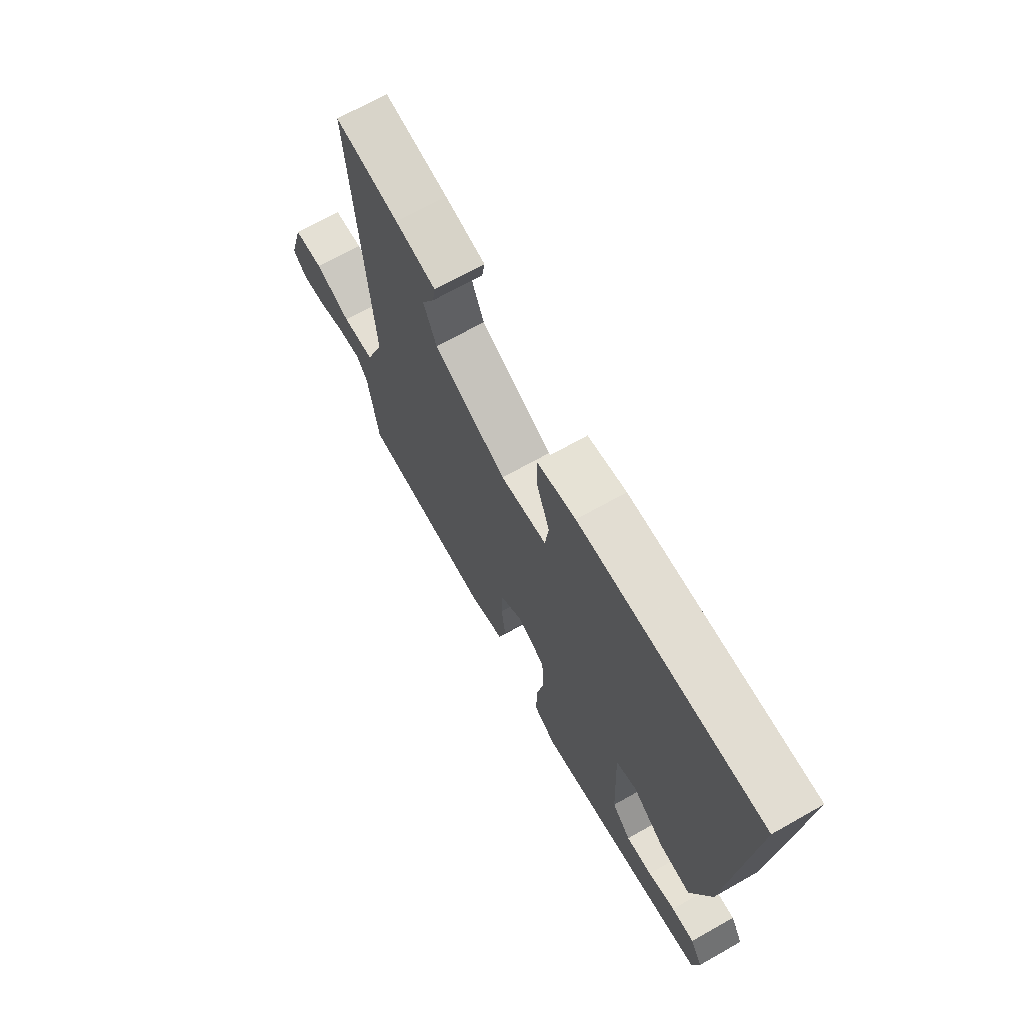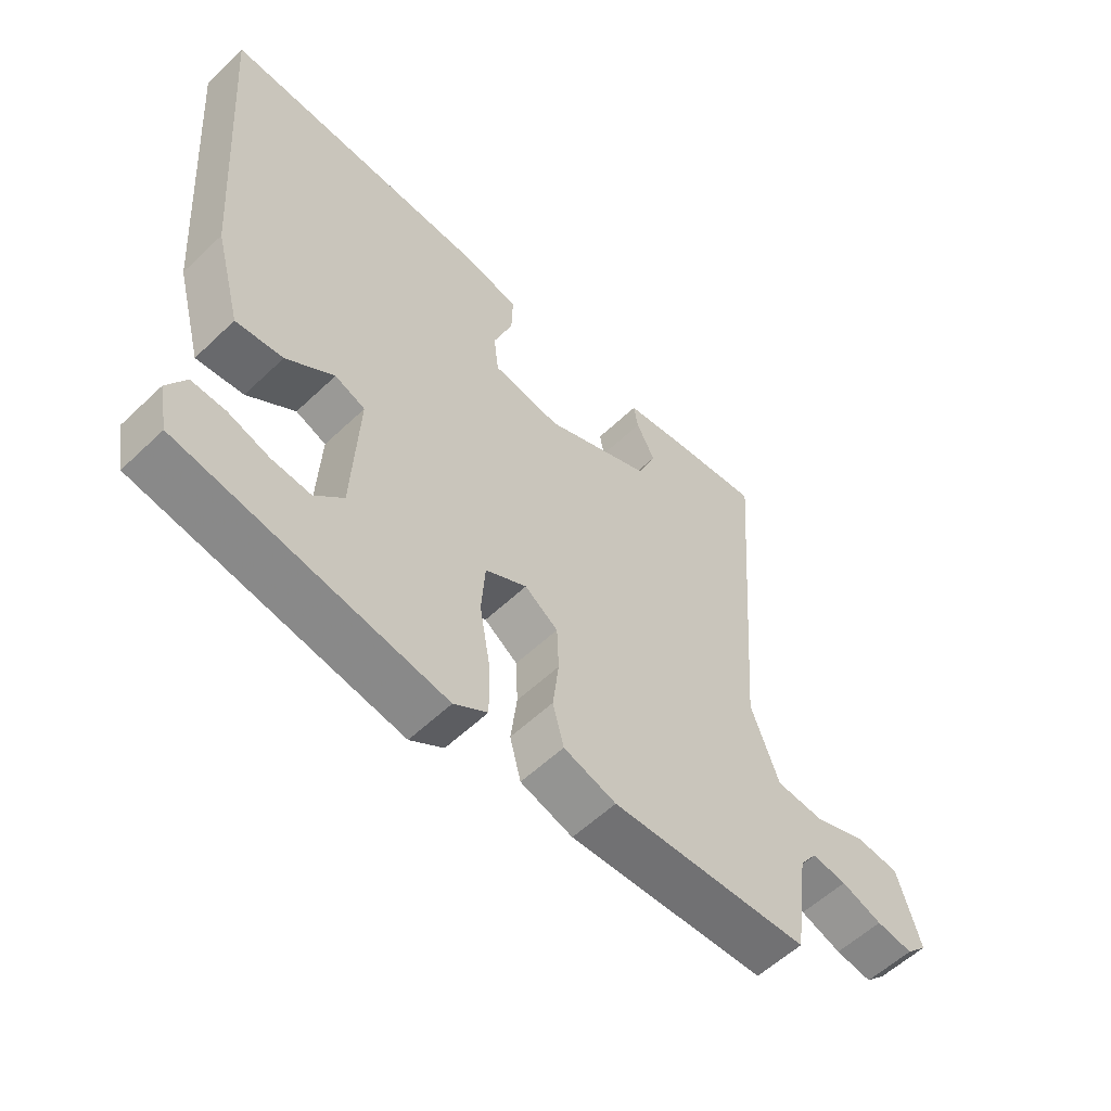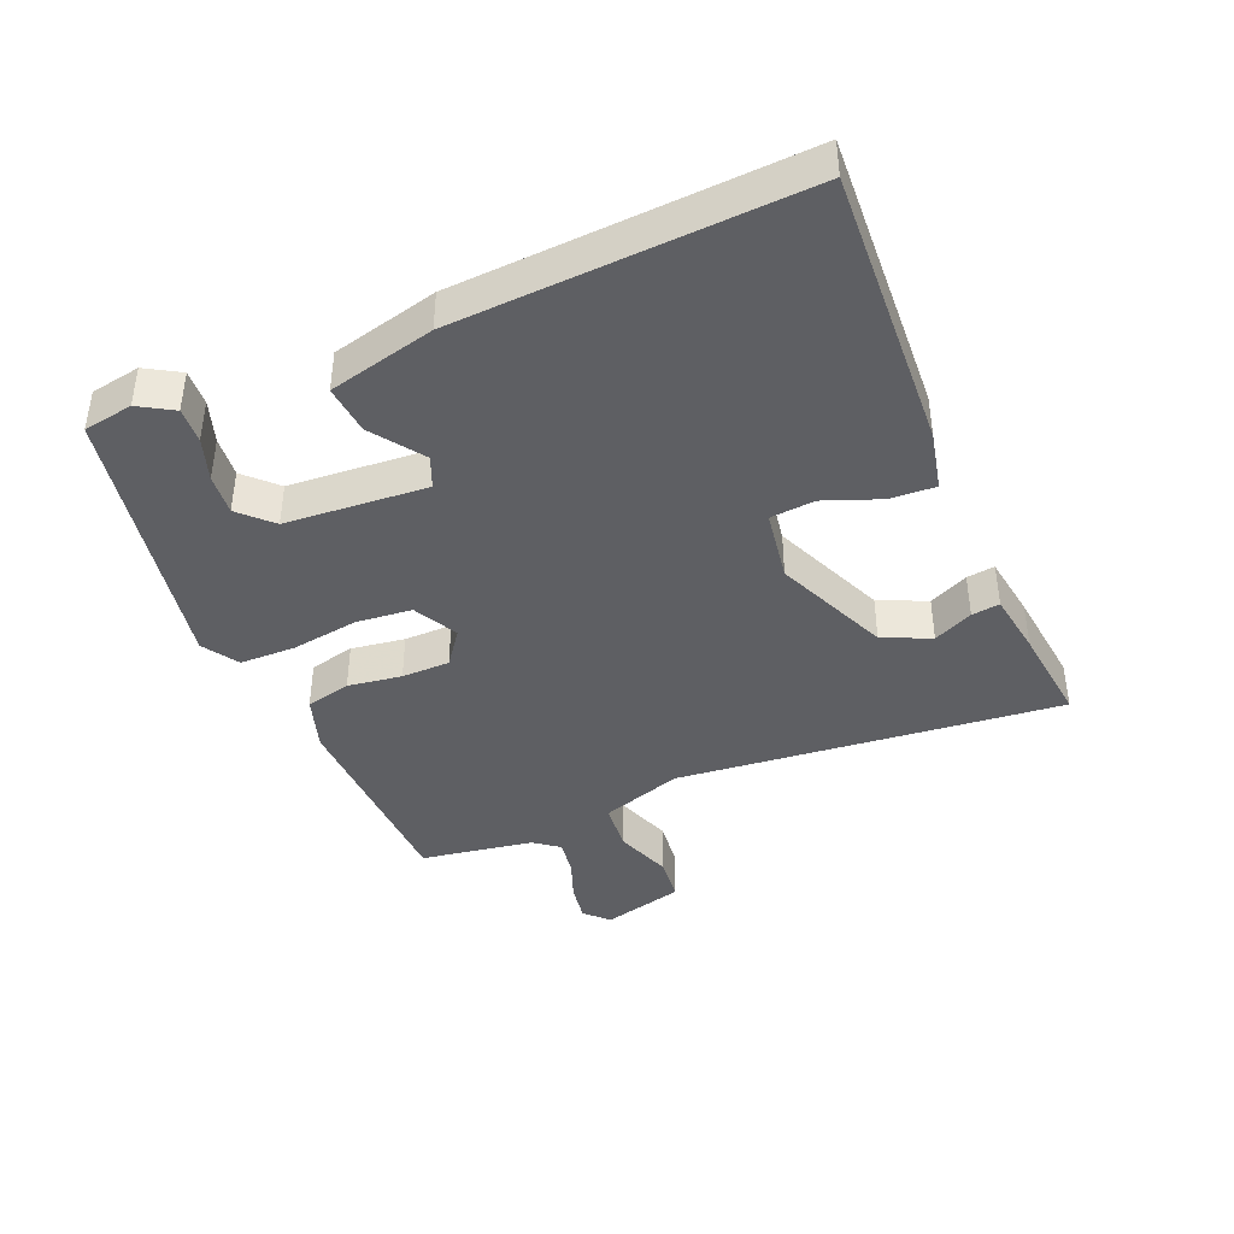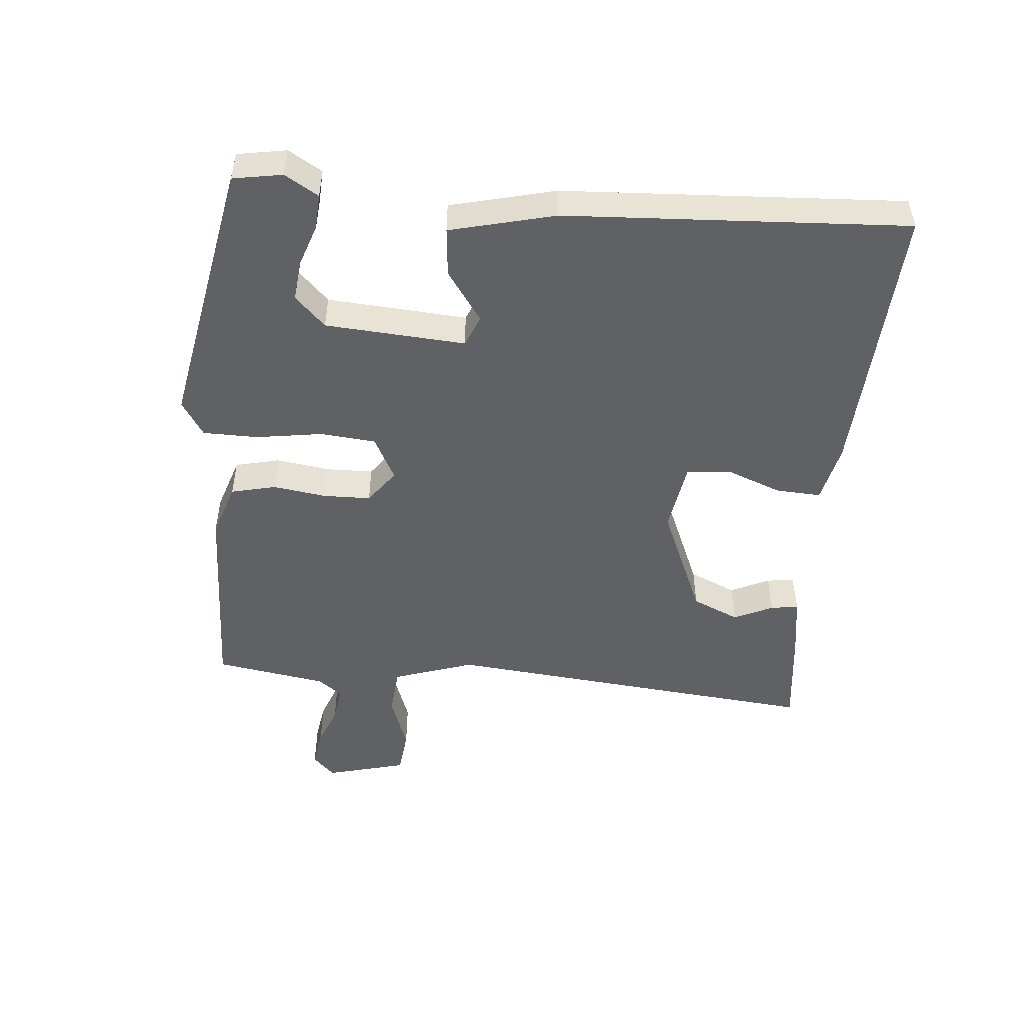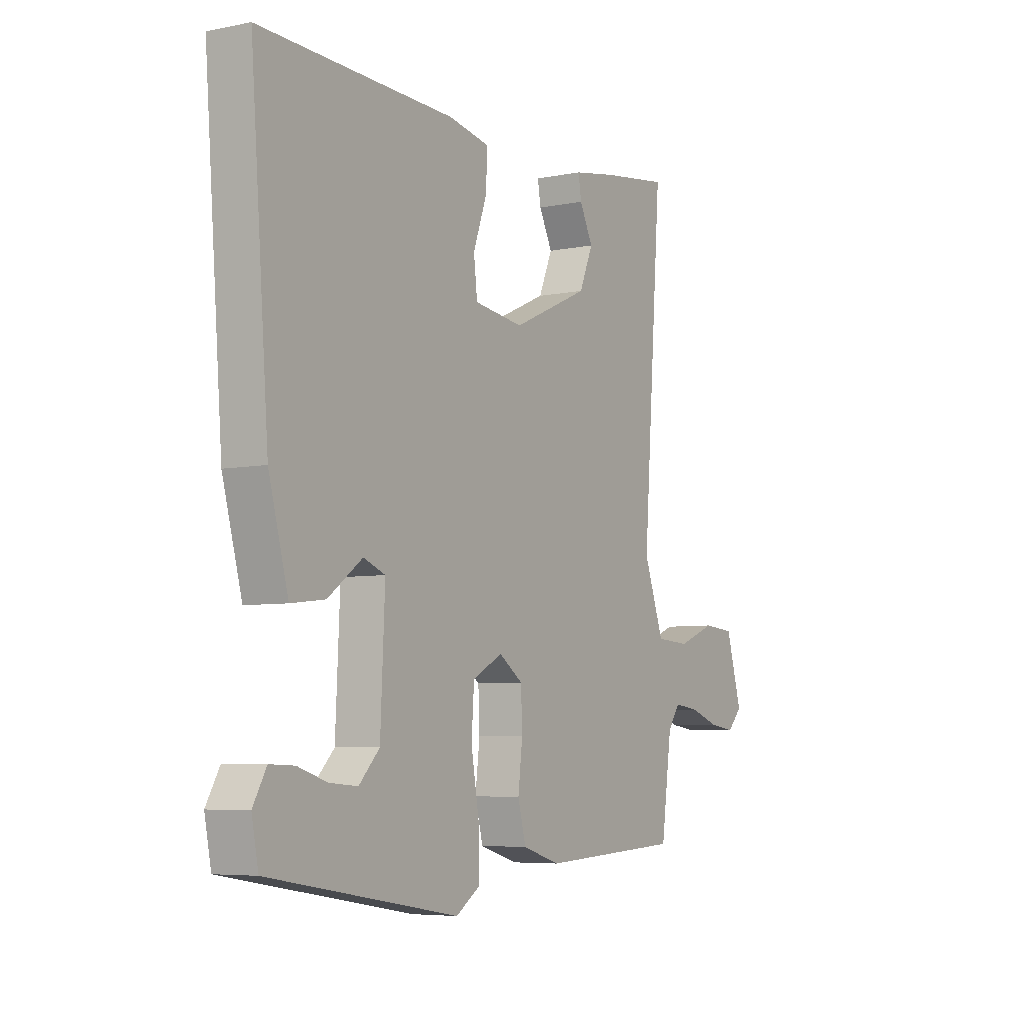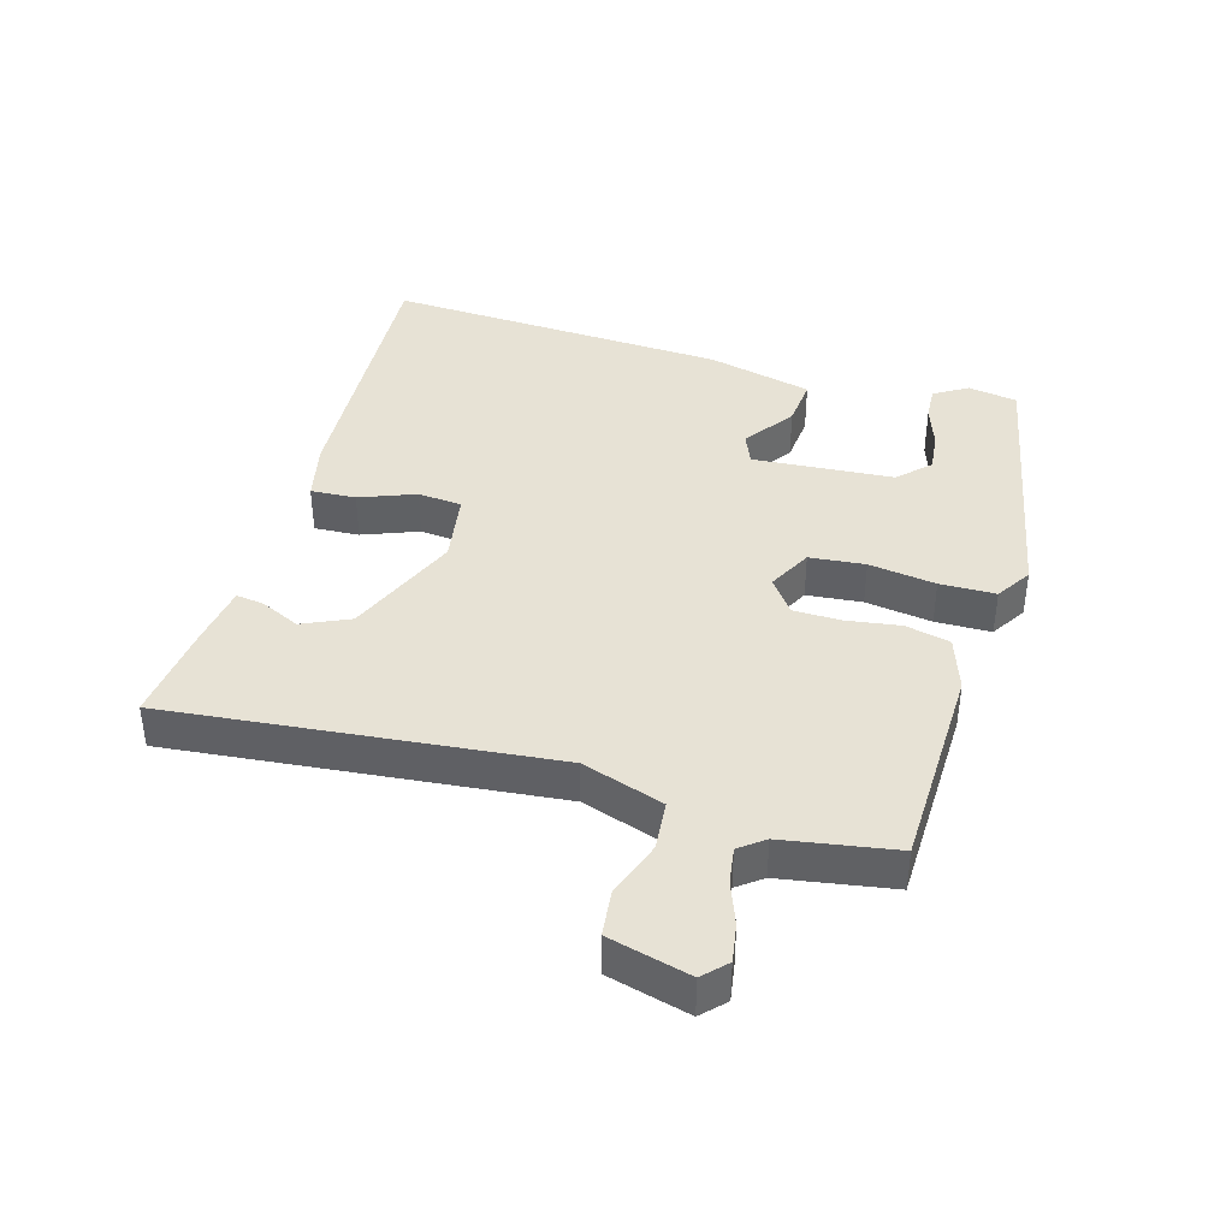
<metadata>
{"format":"obj","ext":"obj","renderer":"f3d","projection":"perspective","resolution":1024,"background":"white","views":[{"elev":69.3,"azim":-119.4,"up":"+Z"},{"elev":-57.3,"azim":-45.4,"up":"+Z"},{"elev":-41.3,"azim":-68.5,"up":"+Y"},{"elev":-49.5,"azim":-96.4,"up":"+Y"},{"elev":-5.9,"azim":-58.4,"up":"+Z"},{"elev":40.2,"azim":104.6,"up":"+Y"}]}
</metadata>
<code>
v -0.502 0.07 -0.474
v -0.517 0.07 -0.398
v -0.487 0.07 -0.345
v -0.432 0.07 -0.347
v -0.366 0.07 -0.368
v -0.303 0.07 -0.373
v -0.257 0.07 -0.325
v -0.247 0.07 -0.107
v -0.296 0.07 -0.088
v -0.373 0.07 -0.145
v -0.449 0.07 -0.154
v -0.493 0.07 0.008
v -0.534 0.07 0.537
v -0.098 0.07 0.524
v -0.006 0.07 0.506
v -0.008 0.07 0.436
v -0.039 0.07 0.349
v -0.031 0.07 0.281
v 0.08 0.07 0.266
v 0.254 0.07 0.345
v 0.285 0.07 0.419
v 0.255 0.07 0.479
v 0.248 0.07 0.522
v 0.345 0.07 0.539
v 0.497 0.07 0.56
v 0.453 0.07 -0.032
v 0.498 0.07 -0.157
v 0.575 0.07 -0.162
v 0.661 0.07 -0.129
v 0.732 0.07 -0.135
v 0.768 0.07 -0.26
v 0.734 0.07 -0.295
v 0.675 0.07 -0.287
v 0.609 0.07 -0.264
v 0.553 0.07 -0.257
v 0.525 0.07 -0.296
v 0.501 0.07 -0.47
v 0.18 0.07 -0.487
v 0.095 0.07 -0.461
v 0.077 0.07 -0.392
v 0.087 0.07 -0.309
v 0.084 0.07 -0.235
v 0.03 0.07 -0.197
v -0.037 0.07 -0.234
v -0.043 0.07 -0.32
v -0.025 0.07 -0.423
v -0.024 0.07 -0.509
v -0.078 0.07 -0.545
v -0.502 0 -0.474
v -0.517 0 -0.398
v -0.487 0 -0.345
v -0.432 0 -0.347
v -0.366 0 -0.368
v -0.303 0 -0.373
v -0.257 0 -0.325
v -0.247 0 -0.107
v -0.296 0 -0.088
v -0.373 0 -0.145
v -0.449 0 -0.154
v -0.493 0 0.008
v -0.534 0 0.537
v -0.098 0 0.524
v -0.006 0 0.506
v -0.008 0 0.436
v -0.039 0 0.349
v -0.031 0 0.281
v 0.08 0 0.266
v 0.254 0 0.345
v 0.285 0 0.419
v 0.255 0 0.479
v 0.248 0 0.522
v 0.345 0 0.539
v 0.497 0 0.56
v 0.453 0 -0.032
v 0.498 0 -0.157
v 0.575 0 -0.162
v 0.661 0 -0.129
v 0.732 0 -0.135
v 0.768 0 -0.26
v 0.734 0 -0.295
v 0.675 0 -0.287
v 0.609 0 -0.264
v 0.553 0 -0.257
v 0.525 0 -0.296
v 0.501 0 -0.47
v 0.18 0 -0.487
v 0.095 0 -0.461
v 0.077 0 -0.392
v 0.087 0 -0.309
v 0.084 0 -0.235
v 0.03 0 -0.197
v -0.037 0 -0.234
v -0.043 0 -0.32
v -0.025 0 -0.423
v -0.024 0 -0.509
v -0.078 0 -0.545
f 47 48 1
f 46 47 1
f 45 46 1
f 39 40 41
f 38 39 41
f 37 38 41
f 36 37 41
f 35 36 41 42
f 32 33 34
f 31 32 34
f 30 31 34
f 29 30 34
f 28 29 34
f 27 28 34 35
f 23 24 25 26
f 23 26 27
f 21 22 23
f 21 23 27
f 20 21 27
f 19 20 27
f 35 42 43
f 27 35 43
f 19 27 43
f 18 19 43
f 15 16 17
f 14 15 17
f 13 14 17
f 12 13 17
f 11 12 17
f 10 11 17
f 9 10 17
f 3 4 5
f 2 3 5
f 1 2 5
f 1 5 6
f 45 1 6
f 44 45 6 7
f 44 7 8
f 43 44 8
f 18 43 8
f 8 9 17 18
f 49 96 95
f 49 95 94
f 49 94 93
f 89 88 87
f 89 87 86
f 89 86 85
f 89 85 84
f 90 89 84 83
f 82 81 80
f 82 80 79
f 82 79 78
f 82 78 77
f 82 77 76
f 83 82 76 75
f 74 73 72 71
f 75 74 71
f 71 70 69
f 75 71 69
f 75 69 68
f 75 68 67
f 91 90 83
f 91 83 75
f 91 75 67
f 91 67 66
f 65 64 63
f 65 63 62
f 65 62 61
f 65 61 60
f 65 60 59
f 65 59 58
f 65 58 57
f 53 52 51
f 53 51 50
f 53 50 49
f 54 53 49
f 54 49 93
f 55 54 93 92
f 56 55 92
f 56 92 91
f 56 91 66
f 66 65 57 56
f 1 49 50 2
f 2 50 51 3
f 3 51 52 4
f 4 52 53 5
f 5 53 54 6
f 6 54 55 7
f 7 55 56 8
f 8 56 57 9
f 9 57 58 10
f 10 58 59 11
f 11 59 60 12
f 12 60 61 13
f 13 61 62 14
f 14 62 63 15
f 15 63 64 16
f 16 64 65 17
f 17 65 66 18
f 18 66 67 19
f 19 67 68 20
f 20 68 69 21
f 21 69 70 22
f 22 70 71 23
f 23 71 72 24
f 24 72 73 25
f 25 73 74 26
f 26 74 75 27
f 27 75 76 28
f 28 76 77 29
f 29 77 78 30
f 30 78 79 31
f 31 79 80 32
f 32 80 81 33
f 33 81 82 34
f 34 82 83 35
f 35 83 84 36
f 36 84 85 37
f 37 85 86 38
f 38 86 87 39
f 39 87 88 40
f 40 88 89 41
f 41 89 90 42
f 42 90 91 43
f 43 91 92 44
f 44 92 93 45
f 45 93 94 46
f 46 94 95 47
f 47 95 96 48
f 48 96 49 1

</code>
